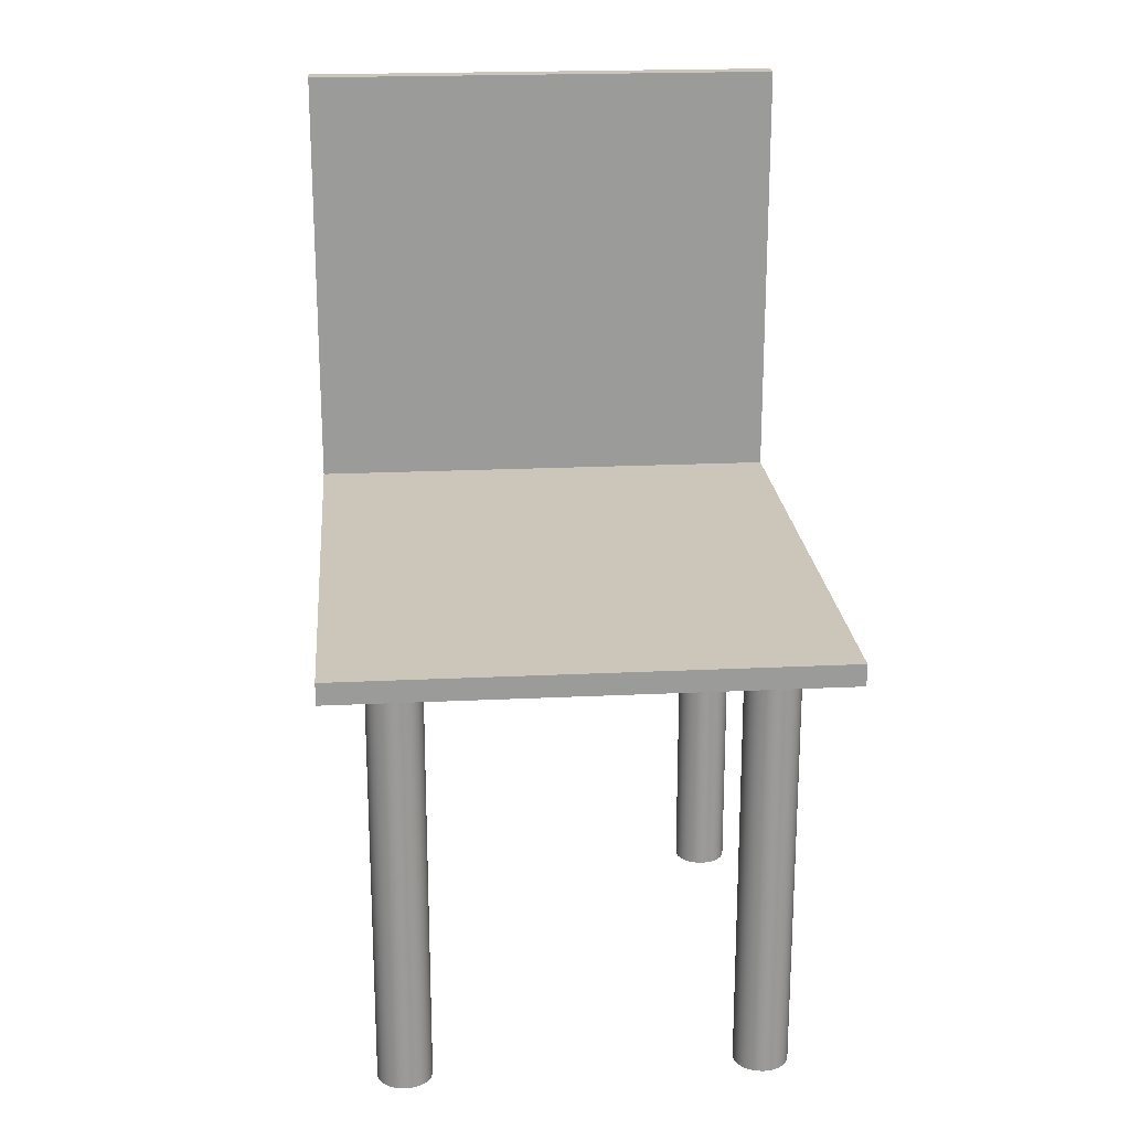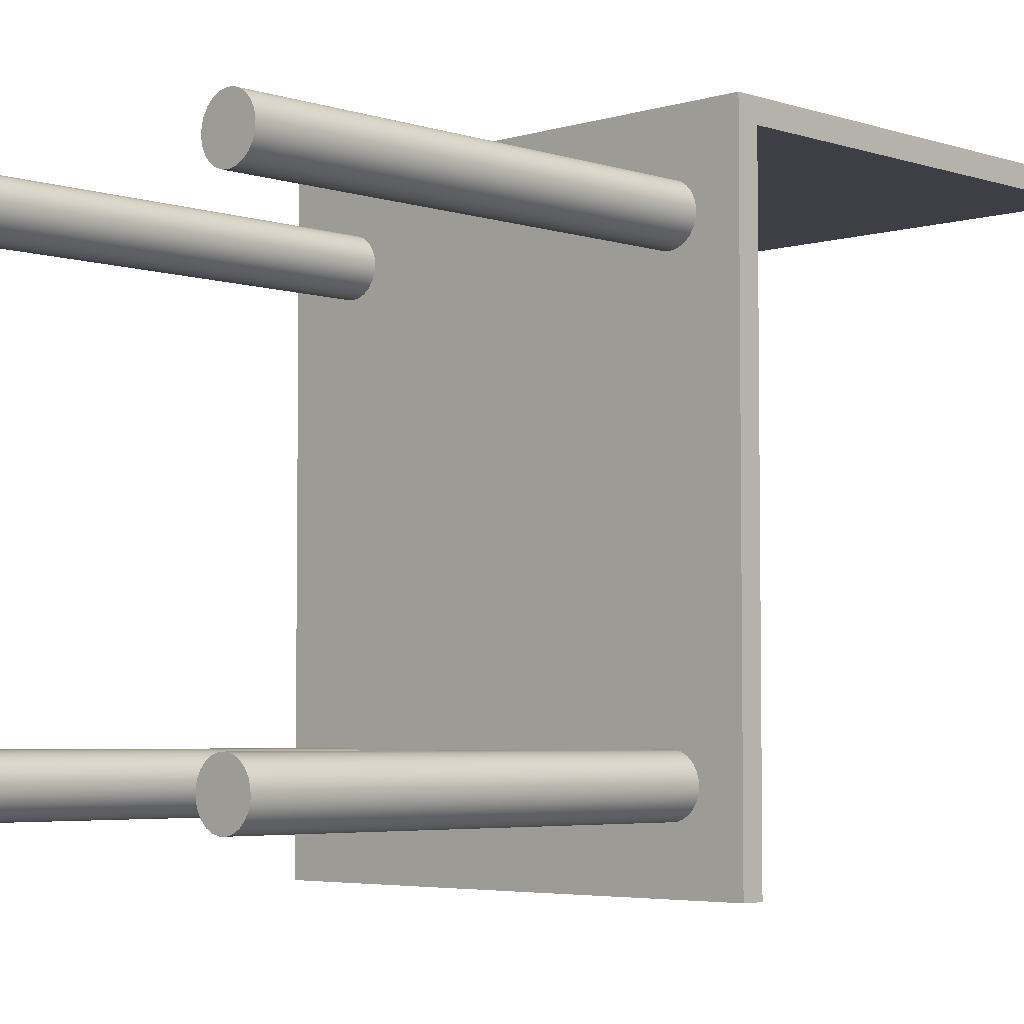
<metadata>
{"format":"obj","ext":"obj","renderer":"f3d","projection":"perspective","resolution":1024,"background":"white","views":[{"elev":20.8,"azim":175.1,"up":"+Y"},{"elev":-4.5,"azim":44.1,"up":"+Z"}]}
</metadata>
<code>
v -0.2074 0.5526 0.2488
v 0.2074 0.1655 0.2488
v 0.2074 0.5526 0.2488
v -0.2074 0.1655 0.2488
v 0.2074 0.184 0.2304
v -0.2074 0.5526 0.2304
v -0.2074 0.184 0.2304
v -0.155 0.1655 0.1998
v 0.2074 0.184 -0.258
v 0.2074 0.5526 0.2304
v -0.2074 0.1655 -0.258
v -0.1605 0.1655 0.1975
v -0.149 0.1655 0.2005
v 0.2074 0.1655 -0.258
v -0.2074 0.184 -0.258
v -0.172 0.1655 0.1775
v -0.1653 0.1655 0.1938
v -0.155 -0.2031 0.1998
v -0.149 -0.2031 0.2005
v 0.1472 0.1655 0.2005
v 0.172 0.1655 0.1793
v -0.1713 0.1655 0.1835
v -0.1713 0.1655 0.1715
v -0.169 0.1655 0.189
v -0.1605 -0.2031 0.1975
v -0.143 -0.2031 0.1998
v 0.1533 0.1655 0.2001
v -0.143 0.1655 0.1998
v 0.1707 0.1655 0.1851
v 0.1716 0.1655 0.1732
v -0.149 0.1655 -0.2098
v -0.172 -0.2031 0.1775
v -0.169 0.1655 0.166
v -0.1713 -0.2031 0.1715
v -0.169 -0.2031 0.189
v -0.1653 -0.2031 0.1938
v -0.1375 -0.2031 0.1975
v 0.159 0.1655 0.1983
v 0.1533 -0.2031 0.2001
v 0.1414 0.1655 0.1992
v 0.168 0.1655 0.1905
v 0.1707 -0.2031 0.1851
v 0.172 -0.2031 0.1793
v 0.1698 0.1655 0.1675
v -0.155 0.1655 -0.209
v 0.1467 0.1655 -0.2096
v -0.1713 -0.2031 0.1835
v -0.1653 0.1655 0.1612
v -0.169 -0.2031 0.166
v -0.1327 -0.2031 0.1938
v 0.164 0.1655 0.195
v 0.159 -0.2031 0.1983
v 0.1472 -0.2031 0.2005
v -0.1375 0.1655 0.1975
v 0.168 -0.2031 0.1905
v 0.1716 -0.2031 0.1732
v 0.1665 0.1655 0.1625
v -0.1605 0.1655 -0.2067
v -0.155 -0.2031 -0.209
v 0.1527 0.1655 -0.2095
v -0.143 0.1655 -0.209
v -0.1267 -0.2031 0.1835
v -0.1267 -0.2031 0.1715
v -0.1605 0.1655 0.1575
v -0.1653 -0.2031 0.1612
v -0.129 -0.2031 0.189
v 0.164 -0.2031 0.195
v 0.1414 -0.2031 0.1992
v 0.136 0.1655 0.1965
v 0.1264 -0.2031 0.1818
v 0.1282 -0.2031 0.1875
v 0.126 -0.2031 0.1758
v 0.1698 -0.2031 0.1675
v 0.162 0.1655 0.1585
v -0.1653 0.1655 -0.203
v -0.1605 -0.2031 -0.2067
v -0.149 -0.2031 -0.2098
v 0.1585 0.1655 -0.2077
v 0.1467 -0.2031 -0.2096
v 0.1409 0.1655 -0.2083
v -0.126 -0.2031 0.1775
v -0.155 0.1655 0.1552
v -0.1327 -0.2031 0.1612
v -0.129 -0.2031 0.166
v -0.129 0.1655 0.189
v -0.1327 0.1655 0.1938
v 0.136 -0.2031 0.1965
v 0.1315 -0.2031 0.1925
v 0.1273 -0.2031 0.1699
v 0.1665 -0.2031 0.1625
v 0.162 -0.2031 0.1585
v 0.1566 0.1655 0.1558
v -0.169 0.1655 -0.1982
v -0.1653 -0.2031 -0.203
v -0.143 -0.2031 -0.209
v -0.1375 -0.2031 -0.2067
v 0.1636 0.1655 -0.2046
v 0.1527 -0.2031 -0.2095
v 0.1409 -0.2031 -0.2083
v -0.1375 0.1655 -0.2067
v -0.126 0.1655 0.1775
v -0.1267 0.1655 0.1715
v -0.149 0.1655 0.1545
v -0.1605 -0.2031 0.1575
v -0.129 0.1655 0.166
v -0.1267 0.1655 0.1835
v 0.1315 0.1655 0.1925
v 0.1282 0.1655 0.1875
v 0.1264 0.1655 0.1818
v 0.126 0.1655 0.1758
v 0.13 -0.2031 0.1645
v 0.1566 -0.2031 0.1558
v 0.1508 0.1655 0.1545
v -0.1713 0.1655 -0.1927
v 0.1677 0.1655 -0.2002
v 0.1585 -0.2031 -0.2077
v 0.1356 0.1655 -0.2054
v 0.1356 -0.2031 -0.2054
v -0.169 0.1655 -0.1752
v -0.155 -0.2031 0.1552
v -0.1327 0.1655 0.1612
v -0.1375 -0.2031 0.1575
v 0.1273 0.1655 0.1699
v 0.134 -0.2031 0.16
v 0.139 -0.2031 0.1567
v 0.1508 -0.2031 0.1545
v 0.17 0.1655 -0.1772
v -0.172 0.1655 -0.1867
v -0.169 -0.2031 -0.1982
v -0.1327 -0.2031 -0.203
v 0.1706 0.1655 -0.1949
v 0.1677 -0.2031 -0.2002
v 0.1636 -0.2031 -0.2046
v -0.1327 0.1655 -0.203
v -0.1713 0.1655 -0.1808
v -0.1653 0.1655 -0.1704
v -0.149 -0.2031 0.1545
v 0.13 0.1655 0.1645
v 0.1447 -0.2031 0.1549
v 0.1668 0.1655 -0.1721
v 0.1717 0.1655 -0.183
v -0.1713 -0.2031 -0.1927
v -0.129 -0.2031 -0.1982
v 0.1719 0.1655 -0.189
v 0.1706 -0.2031 -0.1949
v 0.1312 0.1655 -0.2013
v 0.1312 -0.2031 -0.2013
v -0.1713 -0.2031 -0.1808
v -0.169 -0.2031 -0.1752
v -0.1605 0.1655 -0.1668
v -0.143 0.1655 0.1552
v -0.143 -0.2031 0.1552
v -0.1375 0.1655 0.1575
v 0.134 0.1655 0.16
v 0.139 0.1655 0.1567
v 0.1447 0.1655 0.1549
v 0.1668 -0.2031 -0.1721
v 0.17 -0.2031 -0.1772
v -0.172 -0.2031 -0.1867
v 0.1719 -0.2031 -0.189
v 0.128 -0.2031 -0.1962
v -0.129 0.1655 -0.1982
v -0.1653 -0.2031 -0.1704
v -0.1605 -0.2031 -0.1668
v -0.155 0.1655 -0.1645
v 0.1624 0.1655 -0.168
v 0.1717 -0.2031 -0.183
v -0.126 -0.2031 -0.1867
v -0.1267 -0.2031 -0.1927
v 0.1263 -0.2031 -0.1904
v 0.128 0.1655 -0.1962
v -0.1267 -0.2031 -0.1808
v -0.1327 -0.2031 -0.1704
v -0.155 -0.2031 -0.1645
v -0.149 0.1655 -0.1637
v 0.1571 0.1655 -0.1652
v 0.1303 -0.2031 -0.1733
v 0.1624 -0.2031 -0.168
v 0.1274 -0.2031 -0.1786
v 0.1261 -0.2031 -0.1844
v 0.1263 0.1655 -0.1904
v -0.1267 0.1655 -0.1927
v -0.129 -0.2031 -0.1752
v -0.143 -0.2031 -0.1645
v -0.149 -0.2031 -0.1637
v 0.1513 0.1655 -0.1638
v 0.1344 -0.2031 -0.1689
v 0.1261 0.1655 -0.1844
v -0.1267 0.1655 -0.1808
v -0.126 0.1655 -0.1867
v -0.1375 -0.2031 -0.1668
v -0.129 0.1655 -0.1752
v -0.143 0.1655 -0.1645
v 0.1571 -0.2031 -0.1652
v 0.1344 0.1655 -0.1689
v 0.1303 0.1655 -0.1733
v 0.1395 -0.2031 -0.1657
v 0.1274 0.1655 -0.1786
v -0.1375 0.1655 -0.1668
v -0.1327 0.1655 -0.1704
v 0.1453 0.1655 -0.164
v 0.1513 -0.2031 -0.1638
v 0.1395 0.1655 -0.1657
v 0.1453 -0.2031 -0.164
g mesh1_mesh1-geometry
f 1 2 3
f 2 1 4
f 3 2 1
f 4 1 2
f 2 5 3
f 3 5 2
f 3 6 1
f 1 6 3
f 7 4 1
f 1 4 7
f 4 8 2
f 2 8 4
f 2 9 5
f 5 9 2
f 3 5 10
f 10 5 3
f 6 3 10
f 10 3 6
f 7 1 6
f 6 1 7
f 4 7 11
f 11 7 4
f 8 4 12
f 12 4 8
f 2 8 13
f 13 8 2
f 9 2 14
f 14 2 9
f 15 5 9
f 9 5 15
f 7 10 5
f 5 10 7
f 10 7 6
f 6 7 10
f 15 11 7
f 7 11 15
f 16 4 11
f 11 4 16
f 12 4 17
f 17 4 12
f 12 18 8
f 8 18 12
f 8 19 13
f 13 19 8
f 20 2 13
f 13 2 20
f 2 21 14
f 14 21 2
f 11 9 14
f 14 9 11
f 5 15 7
f 7 15 5
f 9 11 15
f 15 11 9
f 22 4 16
f 16 4 22
f 16 11 23
f 23 11 16
f 17 4 24
f 24 4 17
f 17 25 12
f 12 25 17
f 18 12 25
f 25 12 18
f 19 8 18
f 18 8 19
f 26 13 19
f 19 13 26
f 27 2 20
f 20 2 27
f 28 20 13
f 13 20 28
f 21 2 29
f 29 2 21
f 14 21 30
f 30 21 14
f 31 11 14
f 14 11 31
f 24 4 22
f 22 4 24
f 32 22 16
f 16 22 32
f 23 11 33
f 33 11 23
f 34 16 23
f 23 16 34
f 35 17 24
f 24 17 35
f 25 17 36
f 36 17 25
f 37 18 25
f 25 18 37
f 18 26 19
f 19 26 18
f 13 26 28
f 28 26 13
f 38 2 27
f 27 2 38
f 20 39 27
f 27 39 20
f 20 28 40
f 40 28 20
f 29 2 41
f 41 2 29
f 42 21 29
f 29 21 42
f 43 30 21
f 21 30 43
f 14 30 44
f 44 30 14
f 45 11 31
f 31 11 45
f 14 46 31
f 31 46 14
f 47 24 22
f 22 24 47
f 22 32 47
f 47 32 22
f 16 34 32
f 32 34 16
f 33 11 48
f 48 11 33
f 49 23 33
f 33 23 49
f 23 49 34
f 34 49 23
f 17 35 36
f 36 35 17
f 24 47 35
f 35 47 24
f 50 25 36
f 36 25 50
f 26 18 37
f 37 18 26
f 37 25 50
f 50 25 37
f 37 28 26
f 26 28 37
f 51 2 38
f 38 2 51
f 27 52 38
f 38 52 27
f 39 20 53
f 53 20 39
f 52 27 39
f 39 27 52
f 40 28 54
f 54 28 40
f 40 53 20
f 20 53 40
f 41 2 51
f 51 2 41
f 55 29 41
f 41 29 55
f 21 42 43
f 43 42 21
f 29 55 42
f 42 55 29
f 30 43 56
f 56 43 30
f 56 44 30
f 30 44 56
f 14 44 57
f 57 44 14
f 58 11 45
f 45 11 58
f 31 59 45
f 45 59 31
f 14 60 46
f 46 60 14
f 46 61 31
f 31 61 46
f 62 47 32
f 32 47 62
f 63 32 34
f 34 32 63
f 48 11 64
f 64 11 48
f 65 33 48
f 48 33 65
f 33 65 49
f 49 65 33
f 63 34 49
f 49 34 63
f 66 36 35
f 35 36 66
f 62 35 47
f 47 35 62
f 50 36 66
f 66 36 50
f 50 54 37
f 37 54 50
f 28 37 54
f 54 37 28
f 38 67 51
f 51 67 38
f 67 38 52
f 52 38 67
f 68 39 53
f 53 39 68
f 39 68 52
f 52 68 39
f 40 54 69
f 69 54 40
f 53 40 68
f 68 40 53
f 67 41 51
f 51 41 67
f 41 67 55
f 55 67 41
f 42 70 43
f 43 70 42
f 55 71 42
f 42 71 55
f 43 72 56
f 56 72 43
f 44 56 73
f 73 56 44
f 73 57 44
f 44 57 73
f 14 57 74
f 74 57 14
f 75 11 58
f 58 11 75
f 45 76 58
f 58 76 45
f 59 31 77
f 77 31 59
f 76 45 59
f 59 45 76
f 14 78 60
f 60 78 14
f 60 79 46
f 46 79 60
f 80 61 46
f 46 61 80
f 61 77 31
f 31 77 61
f 62 32 81
f 81 32 62
f 81 32 63
f 63 32 81
f 64 11 82
f 82 11 64
f 64 65 48
f 48 65 64
f 83 49 65
f 65 49 83
f 63 49 84
f 84 49 63
f 66 35 62
f 62 35 66
f 85 50 66
f 66 50 85
f 54 50 86
f 86 50 54
f 52 87 67
f 67 87 52
f 52 68 87
f 87 68 52
f 69 54 86
f 86 54 69
f 69 68 40
f 40 68 69
f 67 88 55
f 55 88 67
f 42 71 70
f 70 71 42
f 43 70 72
f 72 70 43
f 55 88 71
f 71 88 55
f 56 72 89
f 89 72 56
f 56 89 73
f 73 89 56
f 57 73 90
f 90 73 57
f 57 91 74
f 74 91 57
f 14 74 92
f 92 74 14
f 93 11 75
f 75 11 93
f 58 94 75
f 75 94 58
f 94 58 76
f 76 58 94
f 95 59 77
f 77 59 95
f 96 76 59
f 59 76 96
f 14 97 78
f 78 97 14
f 78 98 60
f 60 98 78
f 79 60 98
f 98 60 79
f 99 46 79
f 79 46 99
f 80 100 61
f 61 100 80
f 46 99 80
f 80 99 46
f 77 61 95
f 95 61 77
f 101 62 81
f 81 62 101
f 102 81 63
f 63 81 102
f 82 11 103
f 103 11 82
f 82 104 64
f 64 104 82
f 65 64 104
f 104 64 65
f 84 49 83
f 83 49 84
f 83 65 104
f 104 65 83
f 105 63 84
f 84 63 105
f 106 66 62
f 62 66 106
f 50 85 86
f 86 85 50
f 66 106 85
f 85 106 66
f 67 87 88
f 88 87 67
f 68 69 87
f 87 69 68
f 69 86 107
f 107 86 69
f 108 70 71
f 71 70 108
f 109 72 70
f 70 72 109
f 107 71 88
f 88 71 107
f 110 89 72
f 72 89 110
f 73 89 111
f 111 89 73
f 73 111 90
f 90 111 73
f 91 57 90
f 90 57 91
f 112 74 91
f 91 74 112
f 74 112 92
f 92 112 74
f 14 92 113
f 113 92 14
f 114 11 93
f 93 11 114
f 94 93 75
f 75 93 94
f 96 94 76
f 76 94 96
f 96 59 95
f 95 59 96
f 14 115 97
f 97 115 14
f 97 116 78
f 78 116 97
f 98 78 116
f 116 78 98
f 98 99 79
f 79 99 98
f 117 100 80
f 80 100 117
f 100 95 61
f 61 95 100
f 118 80 99
f 99 80 118
f 62 101 106
f 106 101 62
f 81 102 101
f 101 102 81
f 63 105 102
f 102 105 63
f 103 11 119
f 119 11 103
f 103 120 82
f 82 120 103
f 104 82 120
f 120 82 104
f 121 84 83
f 83 84 121
f 83 104 122
f 122 104 83
f 84 121 105
f 105 121 84
f 107 86 85
f 85 86 107
f 108 85 106
f 106 85 108
f 87 107 88
f 88 107 87
f 107 87 69
f 69 87 107
f 70 108 109
f 109 108 70
f 71 107 108
f 108 107 71
f 72 109 110
f 110 109 72
f 89 110 123
f 123 110 89
f 123 111 89
f 89 111 123
f 90 111 124
f 124 111 90
f 90 124 91
f 91 124 90
f 91 125 112
f 112 125 91
f 126 92 112
f 112 92 126
f 92 126 113
f 113 126 92
f 14 113 127
f 127 113 14
f 128 11 114
f 114 11 128
f 129 114 93
f 93 114 129
f 93 94 129
f 129 94 93
f 130 94 96
f 96 94 130
f 95 100 96
f 96 100 95
f 14 131 115
f 115 131 14
f 132 97 115
f 115 97 132
f 116 97 133
f 133 97 116
f 116 99 98
f 98 99 116
f 117 134 100
f 100 134 117
f 80 118 117
f 117 118 80
f 116 118 99
f 99 118 116
f 109 106 101
f 101 106 109
f 110 101 102
f 102 101 110
f 123 102 105
f 105 102 123
f 119 11 135
f 135 11 119
f 103 119 136
f 136 119 103
f 120 103 137
f 137 103 120
f 122 104 120
f 120 104 122
f 122 121 83
f 83 121 122
f 138 105 121
f 121 105 138
f 107 85 108
f 108 85 107
f 108 106 109
f 109 106 108
f 109 101 110
f 110 101 109
f 110 102 123
f 123 102 110
f 111 123 138
f 138 123 111
f 138 124 111
f 111 124 138
f 91 124 125
f 125 124 91
f 112 125 139
f 139 125 112
f 112 139 126
f 126 139 112
f 139 113 126
f 126 113 139
f 127 113 140
f 140 113 127
f 14 127 141
f 141 127 14
f 135 11 128
f 128 11 135
f 142 128 114
f 114 128 142
f 114 129 142
f 142 129 114
f 143 129 94
f 94 129 143
f 143 94 130
f 130 94 143
f 96 134 130
f 130 134 96
f 134 96 100
f 100 96 134
f 14 144 131
f 131 144 14
f 145 115 131
f 131 115 145
f 97 132 133
f 133 132 97
f 115 145 132
f 132 145 115
f 133 118 116
f 116 118 133
f 146 134 117
f 117 134 146
f 147 117 118
f 118 117 147
f 123 105 138
f 138 105 123
f 148 119 135
f 135 119 148
f 149 136 119
f 119 136 149
f 103 136 150
f 150 136 103
f 151 137 103
f 103 137 151
f 152 120 137
f 137 120 152
f 122 120 152
f 152 120 122
f 121 122 153
f 153 122 121
f 138 121 154
f 154 121 138
f 124 138 154
f 154 138 124
f 124 155 125
f 125 155 124
f 125 156 139
f 139 156 125
f 113 139 156
f 156 139 113
f 140 113 103
f 103 113 140
f 157 127 140
f 140 127 157
f 158 141 127
f 127 141 158
f 14 141 144
f 144 141 14
f 159 135 128
f 128 135 159
f 128 142 159
f 159 142 128
f 143 142 129
f 129 142 143
f 134 143 130
f 130 143 134
f 160 131 144
f 144 131 160
f 131 160 145
f 145 160 131
f 132 147 133
f 133 147 132
f 145 161 132
f 132 161 145
f 133 147 118
f 118 147 133
f 146 162 134
f 134 162 146
f 117 147 146
f 146 147 117
f 119 148 149
f 149 148 119
f 135 159 148
f 148 159 135
f 136 149 163
f 163 149 136
f 136 164 150
f 150 164 136
f 103 150 165
f 165 150 103
f 137 151 152
f 152 151 137
f 156 151 103
f 103 151 156
f 152 153 122
f 122 153 152
f 154 121 153
f 153 121 154
f 155 124 154
f 154 124 155
f 156 125 155
f 155 125 156
f 156 103 113
f 113 103 156
f 140 103 166
f 166 103 140
f 127 157 158
f 158 157 127
f 166 157 140
f 140 157 166
f 141 158 167
f 167 158 141
f 167 144 141
f 141 144 167
f 168 159 142
f 142 159 168
f 169 142 143
f 143 142 169
f 143 134 162
f 162 134 143
f 144 167 160
f 160 167 144
f 160 170 145
f 145 170 160
f 132 161 147
f 147 161 132
f 145 170 161
f 161 170 145
f 171 162 146
f 146 162 171
f 147 171 146
f 146 171 147
f 172 149 148
f 148 149 172
f 168 148 159
f 159 148 168
f 173 163 149
f 149 163 173
f 164 136 163
f 163 136 164
f 174 150 164
f 164 150 174
f 150 174 165
f 165 174 150
f 103 165 175
f 175 165 103
f 153 152 151
f 151 152 153
f 155 151 156
f 156 151 155
f 154 153 155
f 155 153 154
f 166 103 176
f 176 103 166
f 157 177 158
f 158 177 157
f 157 166 178
f 178 166 157
f 158 179 167
f 167 179 158
f 168 142 169
f 169 142 168
f 162 169 143
f 143 169 162
f 167 180 160
f 160 180 167
f 160 180 170
f 170 180 160
f 171 147 161
f 161 147 171
f 181 161 170
f 170 161 181
f 171 182 162
f 162 182 171
f 183 149 172
f 172 149 183
f 172 148 168
f 168 148 172
f 173 164 163
f 163 164 173
f 173 149 183
f 183 149 173
f 184 174 164
f 164 174 184
f 185 165 174
f 174 165 185
f 165 185 175
f 175 185 165
f 186 103 175
f 175 103 186
f 155 153 151
f 151 153 155
f 176 103 186
f 186 103 176
f 176 178 166
f 166 178 176
f 157 187 177
f 177 187 157
f 158 177 179
f 179 177 158
f 178 187 157
f 157 187 178
f 167 179 180
f 180 179 167
f 182 168 169
f 169 168 182
f 169 162 182
f 182 162 169
f 188 170 180
f 180 170 188
f 161 181 171
f 171 181 161
f 170 188 181
f 181 188 170
f 181 182 171
f 171 182 181
f 189 183 172
f 172 183 189
f 190 172 168
f 168 172 190
f 191 164 173
f 173 164 191
f 192 173 183
f 183 173 192
f 174 184 185
f 185 184 174
f 184 164 191
f 191 164 184
f 184 175 185
f 185 175 184
f 193 186 175
f 175 186 193
f 186 194 176
f 176 194 186
f 178 176 194
f 194 176 178
f 195 177 187
f 187 177 195
f 196 179 177
f 177 179 196
f 178 197 187
f 187 197 178
f 198 180 179
f 179 180 198
f 168 182 190
f 190 182 168
f 180 198 188
f 188 198 180
f 188 190 181
f 181 190 188
f 181 190 182
f 182 190 181
f 183 189 192
f 192 189 183
f 172 190 189
f 189 190 172
f 173 199 191
f 191 199 173
f 173 192 200
f 200 192 173
f 191 193 184
f 184 193 191
f 175 184 193
f 193 184 175
f 186 193 201
f 201 193 186
f 194 186 202
f 202 186 194
f 194 197 178
f 178 197 194
f 177 195 196
f 196 195 177
f 197 195 187
f 187 195 197
f 179 196 198
f 198 196 179
f 198 189 188
f 188 189 198
f 188 189 190
f 190 189 188
f 198 192 189
f 189 192 198
f 199 173 200
f 200 173 199
f 193 191 199
f 199 191 193
f 196 200 192
f 192 200 196
f 201 193 203
f 203 193 201
f 201 202 186
f 186 202 201
f 204 194 202
f 202 194 204
f 194 204 197
f 197 204 194
f 195 200 196
f 196 200 195
f 195 197 203
f 203 197 195
f 196 192 198
f 198 192 196
f 195 199 200
f 200 199 195
f 203 193 199
f 199 193 203
f 203 204 201
f 201 204 203
f 202 201 204
f 204 201 202
f 204 203 197
f 197 203 204
f 203 199 195
f 195 199 203
g mesh2_mesh2-geometry
l 15 7
l 9 15
l 11 15
l 5 7
l 7 6
l 14 9
l 5 9
l 11 4
l 14 11
l 5 10
l 10 6
l 6 1
l 2 14
l 4 1
l 4 2
l 3 10
l 1 3
l 2 3
g mesh3_mesh3-geometry
l 13 28
l 8 13
l 28 54
l 12 8
l 54 86
l 17 12
l 86 85
l 24 17
l 85 106
l 22 24
l 106 101
l 16 22
l 101 102
l 23 16
l 102 105
l 33 23
l 105 121
l 48 33
l 121 153
l 64 48
l 153 151
l 82 64
l 151 103
l 103 82
g mesh4_mesh4-geometry
l 195 203
l 196 195
l 203 201
l 198 196
l 201 186
l 188 198
l 186 176
l 181 188
l 176 166
l 171 181
l 166 140
l 146 171
l 140 127
l 117 146
l 127 141
l 80 117
l 141 144
l 46 80
l 144 131
l 60 46
l 131 115
l 78 60
l 115 97
l 97 78
g mesh5_mesh5-geometry
l 108 107
l 109 108
l 107 69
l 110 109
l 69 40
l 123 110
l 40 20
l 138 123
l 20 27
l 154 138
l 27 38
l 155 154
l 38 51
l 156 155
l 51 41
l 113 156
l 41 29
l 92 113
l 29 21
l 74 92
l 21 30
l 57 74
l 30 44
l 44 57
g mesh6_mesh6-geometry
l 148 149
l 159 148
l 149 163
l 142 159
l 163 164
l 129 142
l 164 174
l 94 129
l 174 185
l 76 94
l 185 184
l 59 76
l 184 191
l 77 59
l 191 173
l 95 77
l 173 183
l 96 95
l 183 172
l 130 96
l 172 168
l 143 130
l 168 169
l 169 143
g mesh7_mesh7-geometry
l 135 119
l 128 135
l 119 136
l 114 128
l 136 150
l 93 114
l 150 165
l 75 93
l 165 175
l 58 75
l 175 193
l 45 58
l 193 199
l 31 45
l 199 200
l 61 31
l 200 192
l 100 61
l 192 189
l 134 100
l 189 190
l 162 134
l 190 182
l 182 162
g mesh8_mesh8-geometry
l 180 179
l 170 180
l 179 177
l 161 170
l 177 187
l 147 161
l 187 197
l 118 147
l 197 204
l 99 118
l 204 202
l 79 99
l 202 194
l 98 79
l 194 178
l 116 98
l 178 157
l 133 116
l 157 158
l 132 133
l 158 167
l 145 132
l 167 160
l 160 145
g mesh9_mesh9-geometry
l 36 25
l 35 36
l 25 18
l 47 35
l 18 19
l 32 47
l 19 26
l 34 32
l 26 37
l 49 34
l 37 50
l 65 49
l 50 66
l 104 65
l 66 62
l 120 104
l 62 81
l 137 120
l 81 63
l 152 137
l 63 84
l 122 152
l 84 83
l 83 122
g mesh10_mesh10-geometry
l 139 125
l 126 139
l 125 124
l 112 126
l 124 111
l 91 112
l 111 89
l 90 91
l 89 72
l 73 90
l 72 70
l 56 73
l 70 71
l 43 56
l 71 88
l 42 43
l 88 87
l 55 42
l 87 68
l 67 55
l 68 53
l 52 67
l 53 39
l 39 52

</code>
